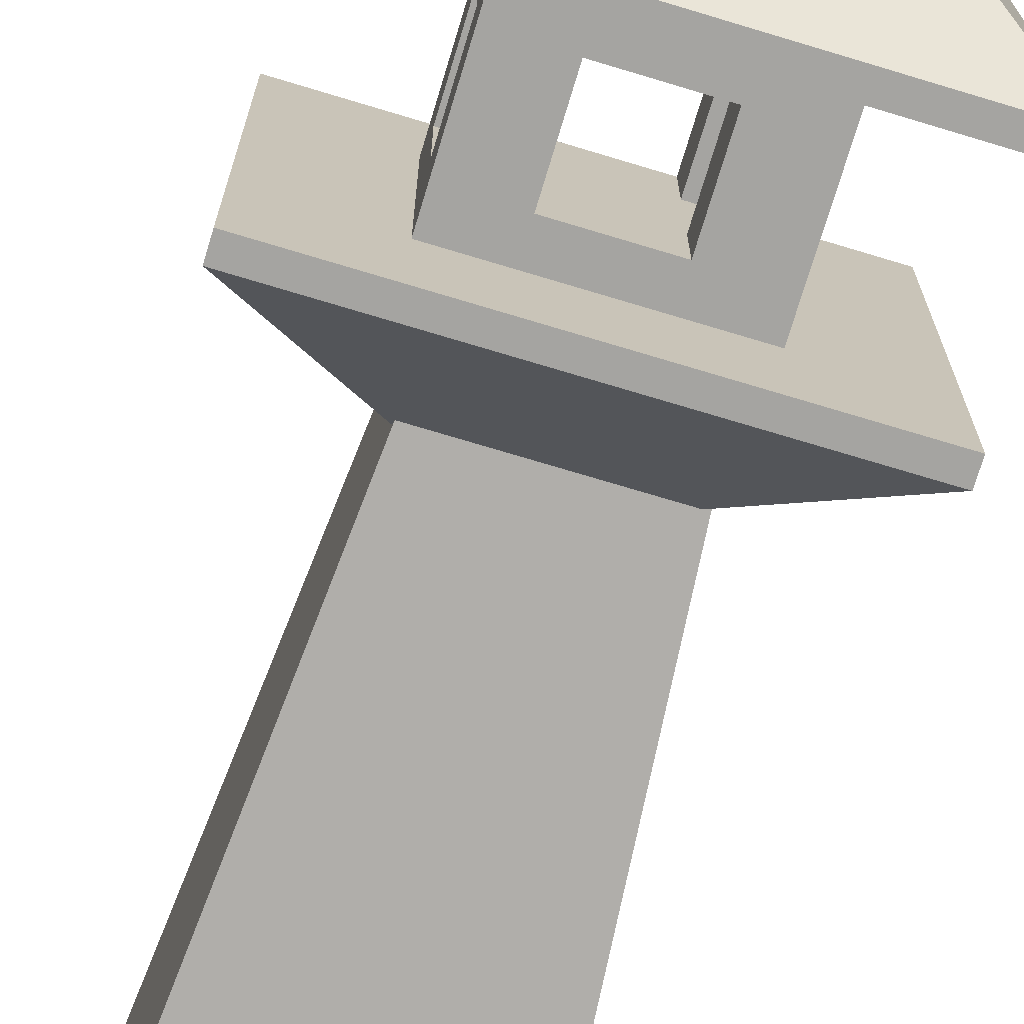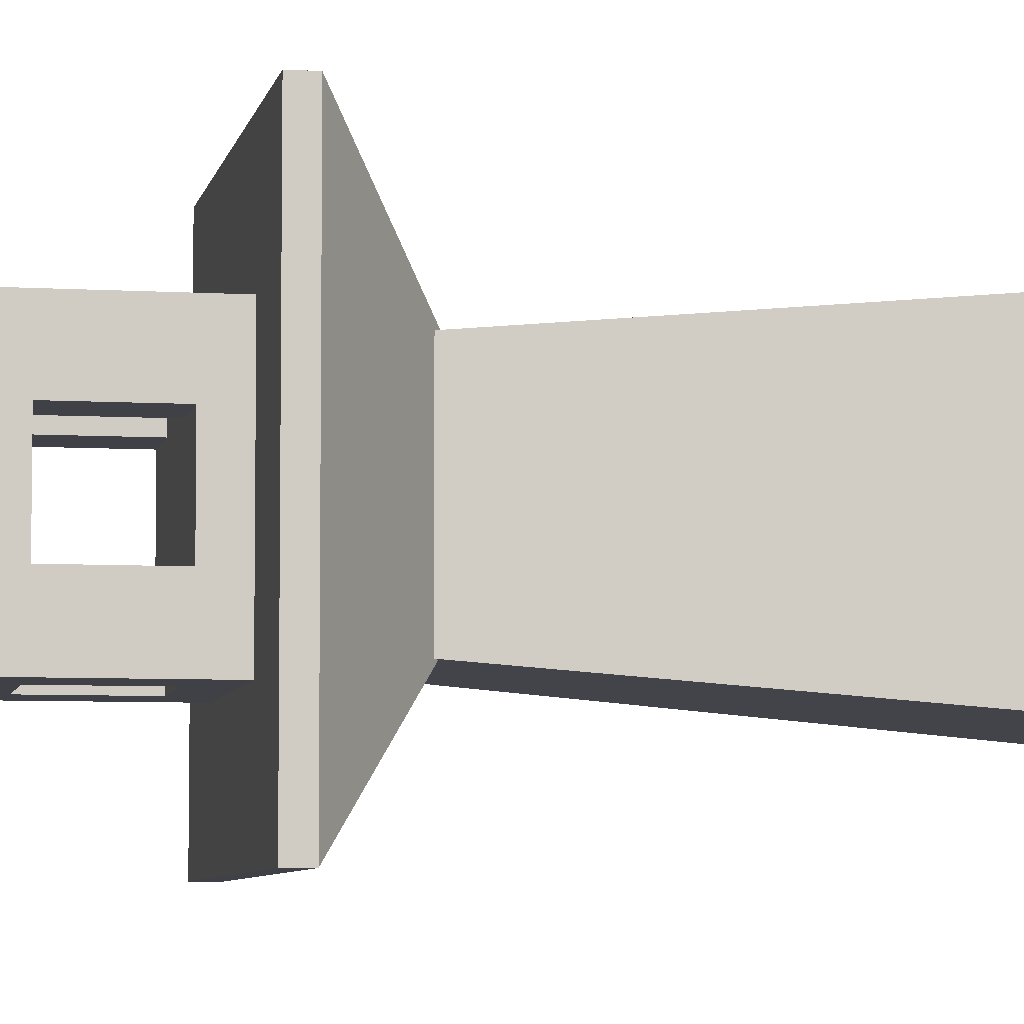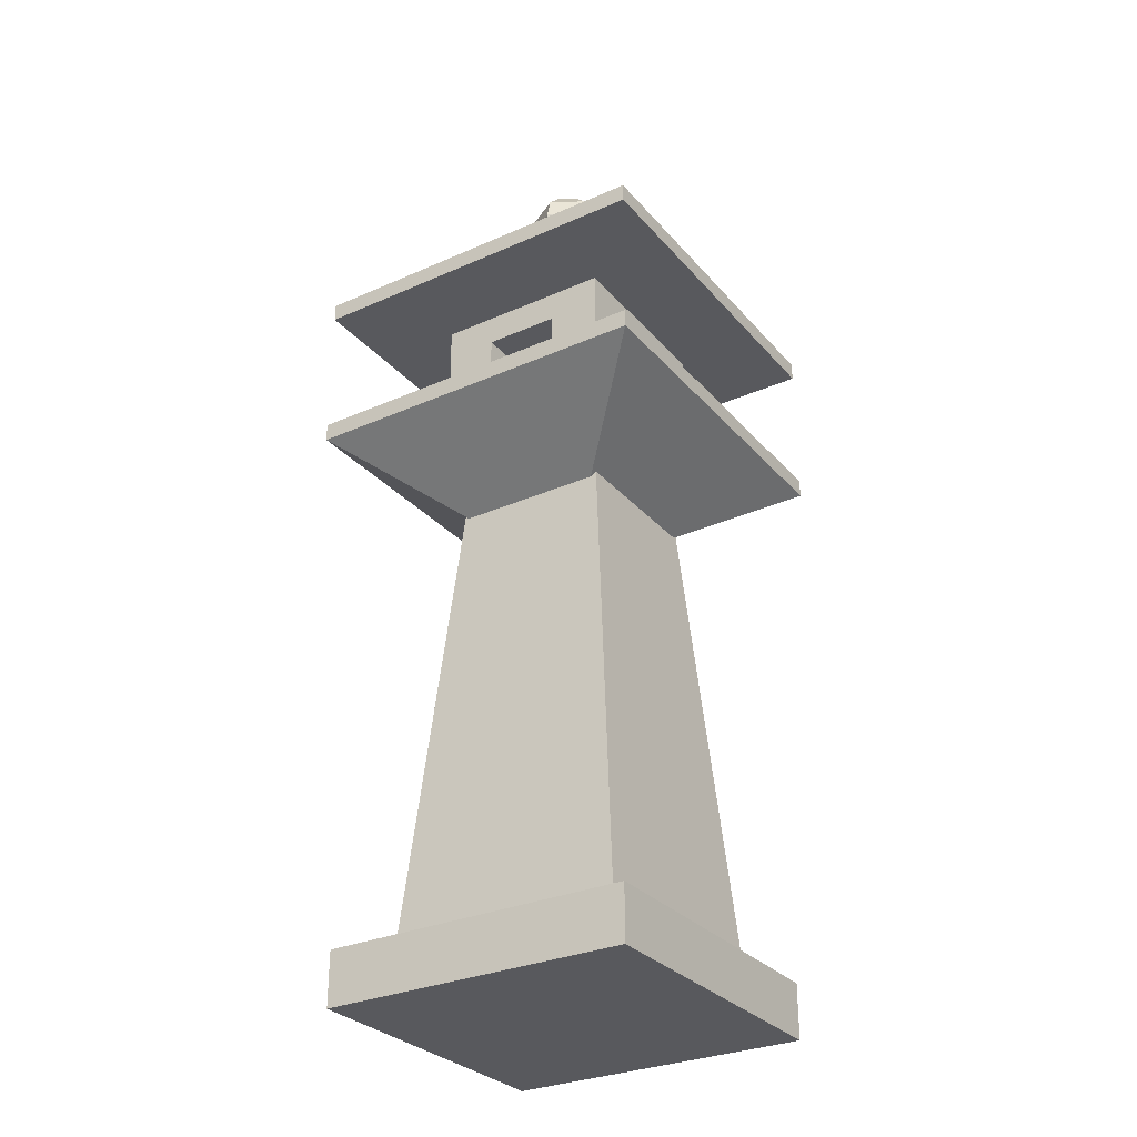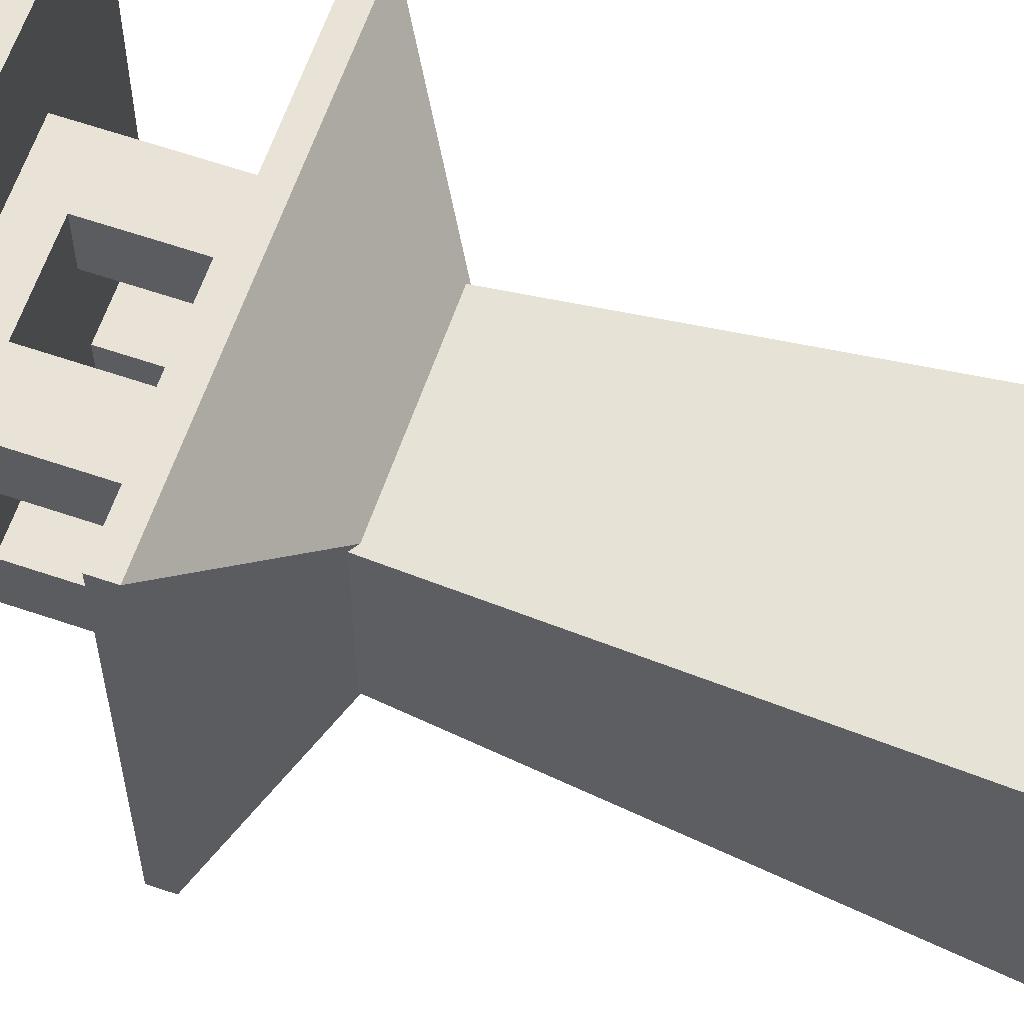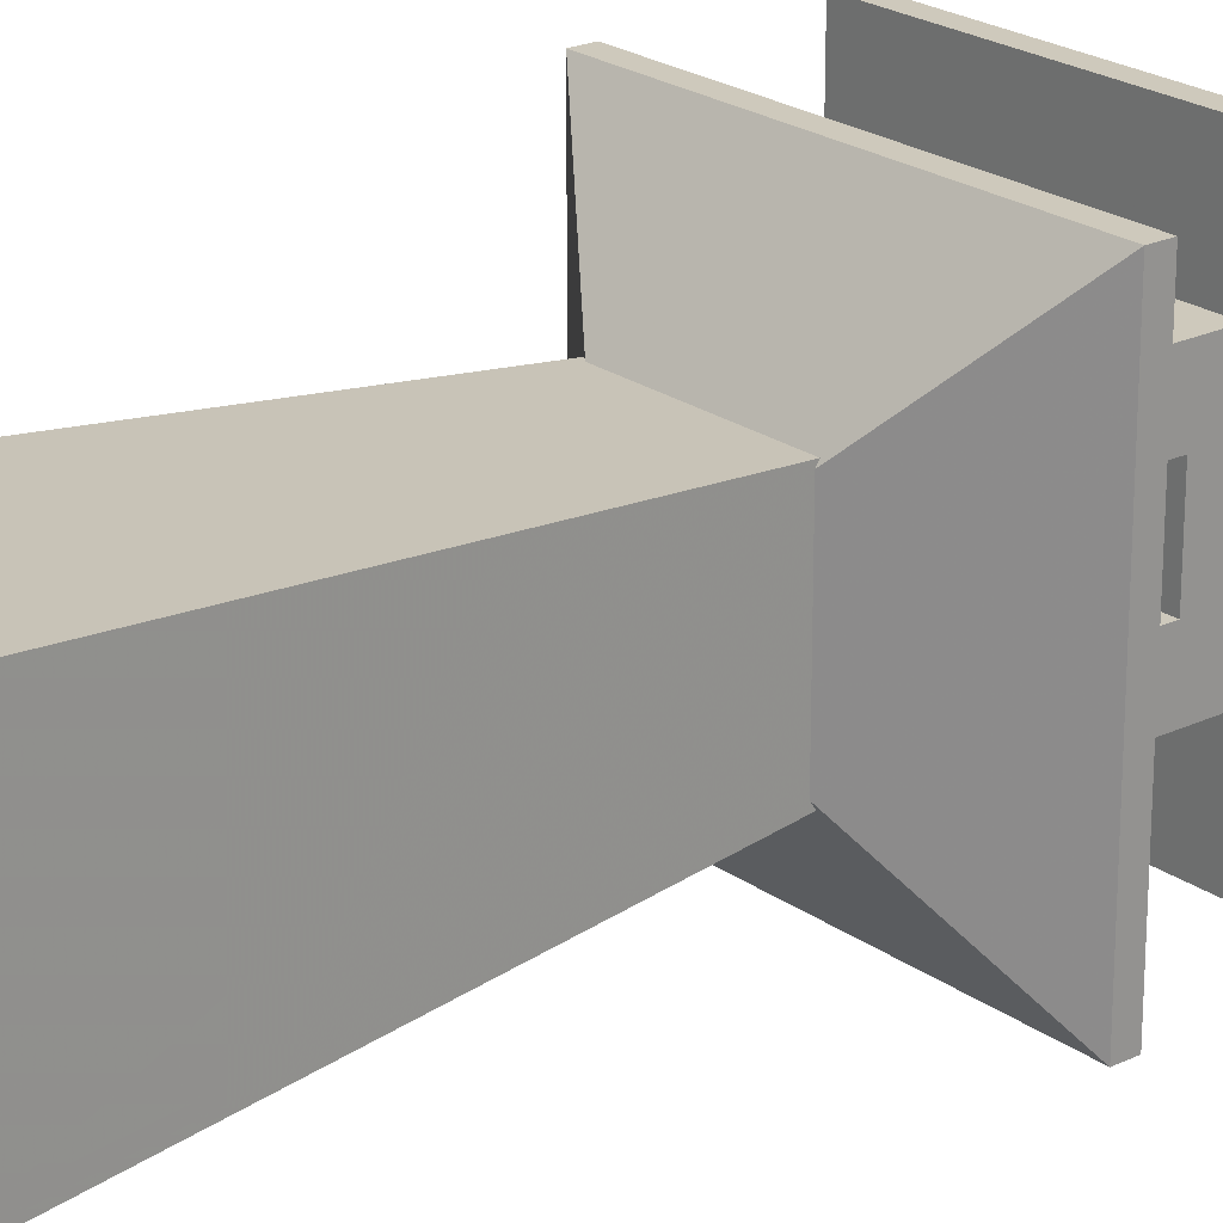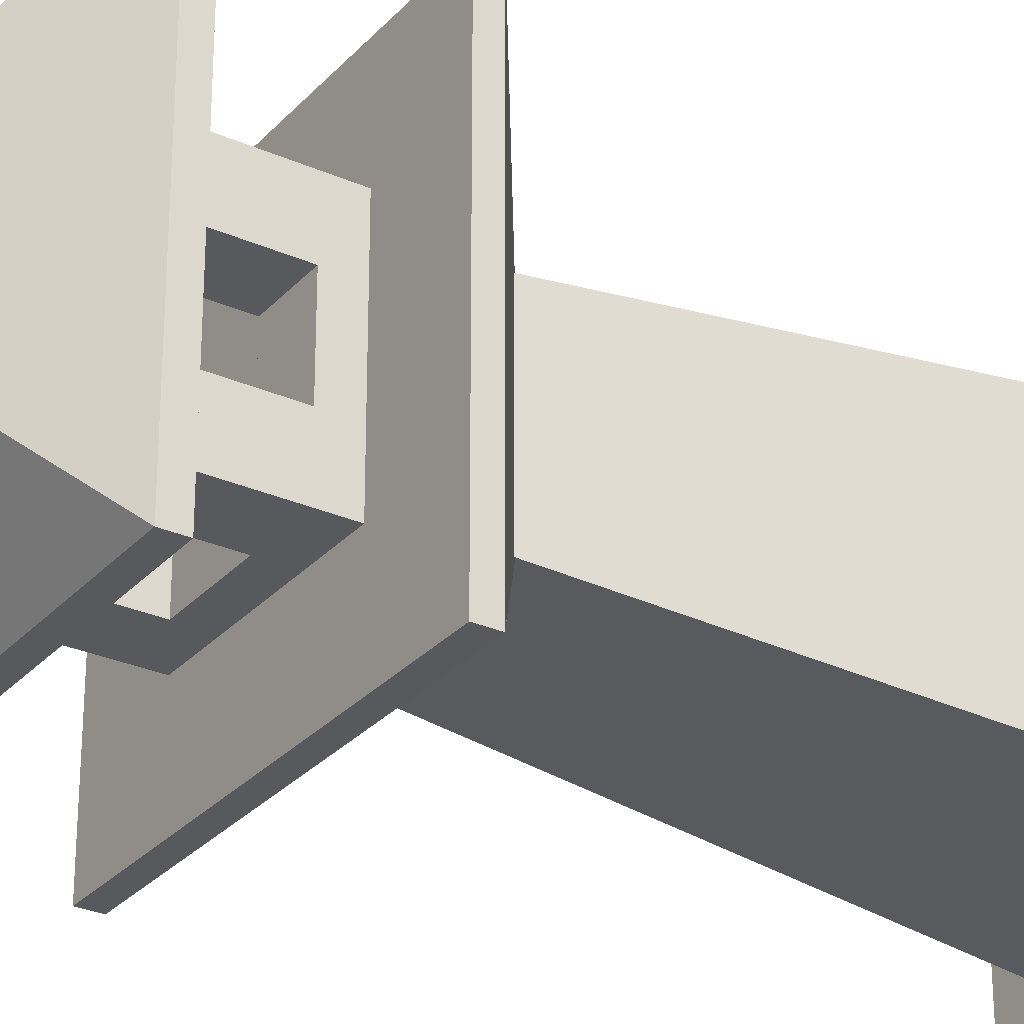
<metadata>
{"format":"obj","ext":"obj","renderer":"f3d","projection":"perspective","resolution":1024,"background":"white","views":[{"elev":-73.2,"azim":-16.8,"up":"+Y"},{"elev":-6.0,"azim":79.3,"up":"+Y"},{"elev":-30.1,"azim":-57.2,"up":"+Z"},{"elev":62.5,"azim":109.1,"up":"+Y"},{"elev":22.3,"azim":-129.3,"up":"+Y"},{"elev":-29.1,"azim":56.8,"up":"+Y"}]}
</metadata>
<code>
v 0.02397 0.0307 1.98
v 0.00119 -0.008763 1.992
v 0.04676 -0.008763 1.98
v -0.02159 0.0307 1.98
v -0.04438 -0.008763 1.98
v -0.02159 -0.04823 1.98
v 0.02397 -0.04823 1.98
v -0.08186 -0.1986 1.347
v -0.06006 -0.08851 1.347
v -0.08186 -0.08851 1.347
v -0.1887 -0.08851 1.347
v -0.08186 -0.08009 1.347
v 0.1911 0.07098 1.506
v -0.1887 0.07098 1.506
v -0.08186 0.07098 1.506
v -0.08186 0.03491 1.506
v -0.08186 -0.1986 1.506
v -0.07742 0.0314 1.506
v -0.06778 0.02379 1.506
v -0.02956 -0.006404 1.506
v 0.07763 0.1811 1.347
v 0.07763 -0.1986 1.347
v 0.07763 -0.08851 1.347
v -0.08186 -0.08851 1.506
v -0.1887 -0.08851 1.506
v -0.08186 -0.08851 1.506
v -0.009619 -0.02663 1.506
v 0.07763 0.07098 1.506
v 0.05138 -0.08851 1.506
v 0.07763 -0.08851 1.506
v 0.07763 -0.1986 1.506
v 0.07763 0.07098 1.347
v 0.1911 -0.08851 1.506
v -0.08186 0.1811 1.347
v -0.08186 0.07098 1.347
v -0.07742 0.0314 1.506
v -0.1887 -0.1986 1.288
v -0.1384 -0.1986 1.288
v -0.1887 0.1811 1.288
v -0.3747 0.3672 1.288
v -0.1887 0.1811 1.288
v 0.1911 0.1811 1.288
v 0.3771 0.3672 1.288
v 0.1911 0.1811 1.288
v 0.1911 -0.1986 1.288
v 0.3771 -0.3847 1.288
v 0.1911 -0.1986 1.288
v -0.1887 -0.1986 1.288
v -0.3747 -0.3847 1.288
v -0.1384 0.1811 1.288
v 0.1911 -0.1468 1.288
v 0.1911 0.1293 1.288
v 0.1911 0.07098 1.347
v 0.1911 -0.1986 1.571
v 0.1911 -0.1986 1.571
v 0.3771 -0.3847 1.571
v 0.1911 -0.1986 1.571
v 0.3771 0.3672 1.571
v -0.1887 0.1811 1.571
v -0.3747 0.3672 1.571
v -0.1887 0.1739 1.571
v 0.1911 0.1811 1.571
v 0.1911 0.1811 1.571
v -0.1887 -0.1986 1.571
v -0.1887 -0.1533 1.571
v -0.1887 -0.1986 1.571
v -0.3747 -0.3847 1.571
v -0.1887 0.1811 1.571
v -0.1447 0.1811 1.571
v 0.1911 0.1811 1.571
v 0.1911 0.1358 1.571
v 0.1444 0.1811 1.571
v 0.1837 0.1811 1.571
v 0.07763 0.1811 1.506
v 0.1444 -0.1986 1.571
v -0.1447 -0.1986 1.571
v -0.1887 0.1358 1.571
v 0.1911 -0.1533 1.571
v -0.04179 0.03421 1.845
v -0.03827 0.05959 1.856
v -0.02925 0.04397 1.838
v -0.3747 0.3672 1.609
v 0.04417 -0.05174 1.845
v 0.04065 -0.07712 1.856
v 0.03163 -0.06149 1.838
v 0.3771 -0.3847 1.609
v 0.04417 0.03421 1.845
v 0.03163 0.04397 1.838
v 0.04065 0.05959 1.856
v -0.04179 -0.05174 1.845
v -0.02925 -0.06149 1.838
v -0.03827 -0.07712 1.856
v -0.05632 -0.008763 1.834
v 0.0587 -0.008763 1.834
v -0.1519 0.1534 1.099
v -0.1524 0.1448 1.093
v -0.3747 0.3672 1.251
v 0.1759 0.1527 1.108
v 0.1634 0.1534 1.099
v 0.3771 0.3672 1.251
v -0.1524 -0.1624 1.093
v -0.2315 -0.2547 0.1152
v -0.1517 -0.1748 1.102
v -0.3747 -0.3847 1.251
v 0.1673 -0.1748 1.102
v 0.2562 -0.2547 0.1152
v 0.1759 -0.1744 1.108
v 0.3771 -0.3847 1.251
v -0.2315 0.2331 0.1152
v 0.324 0.314 0.001259
v 0.324 -0.3315 0.001259
v -0.3216 -0.3315 0.001259
v -0.3216 0.314 0.001259
v 0.324 0.314 0.1152
v 0.324 -0.3315 0.1152
v -0.3216 -0.3315 0.1152
v -0.3216 0.314 0.1152
v 0.2562 0.2331 0.1152
v 0.08012 -0.008763 1.856
v 0.04676 0.07017 1.901
v 0.09233 -0.008763 1.901
v 0.04065 0.05959 1.947
v 0.08012 -0.008763 1.947
v -0.03827 0.05959 1.947
v -0.04438 0.07017 1.901
v -0.07774 -0.008763 1.856
v -0.08995 -0.008763 1.901
v -0.07774 -0.008763 1.947
v -0.03827 -0.07712 1.947
v -0.04438 -0.08769 1.901
v 0.04676 -0.08769 1.901
v 0.04065 -0.07712 1.947
v -0.08186 0.1811 1.506
v 0.1911 -0.08851 1.347
v -0.1887 0.07098 1.347
v 0.1377 0.1811 1.288
v 0.1377 -0.1986 1.288
v -0.1887 0.1293 1.288
v -0.1887 -0.1468 1.288
v 0.3771 0.3672 1.609
v -0.3747 -0.3847 1.609
v 0.1837 -0.1986 1.571
f 1 2 3
f 2 1 4
f 5 2 4
f 6 2 5
f 7 2 6
f 3 2 7
f 8 9 10
f 10 9 11
f 11 9 12
f 13 14 15
f 14 13 16
f 17 18 19
f 17 19 20
f 21 22 23
f 24 25 26
f 26 25 27
f 28 13 15
f 29 30 31
f 21 23 32
f 31 27 29
f 29 33 30
f 19 13 20
f 20 13 27
f 18 13 19
f 34 35 12
f 16 13 36
f 13 18 36
f 19 25 18
f 25 36 18
f 37 38 8
f 39 40 41
f 42 43 44
f 45 46 47
f 37 48 49
f 50 39 34
f 46 51 47
f 43 42 52
f 52 42 53
f 18 17 36
f 17 16 36
f 48 37 25
f 54 45 55
f 54 55 56
f 57 55 58
f 59 39 41
f 60 59 61
f 62 63 58
f 64 65 25
f 66 67 64
f 39 68 69
f 39 59 68
f 59 60 68
f 42 70 71
f 42 62 70
f 62 58 70
f 72 69 73
f 74 72 21
f 22 75 31
f 76 66 17
f 67 66 76
f 77 61 14
f 57 78 58
f 60 61 65
f 61 77 65
f 79 80 81
f 79 81 82
f 83 84 85
f 85 86 83
f 87 88 89
f 82 81 88
f 90 91 92
f 86 85 91
f 93 79 82
f 94 83 86
f 95 96 97
f 98 99 100
f 101 102 103
f 103 104 101
f 105 106 107
f 107 108 105
f 101 96 102
f 95 99 109
f 100 99 95
f 100 95 97
f 96 101 104
f 96 104 97
f 103 105 108
f 103 108 104
f 106 105 102
f 105 103 102
f 98 100 108
f 98 108 107
f 98 107 106
f 98 106 118
f 99 98 118
f 99 118 109
f 96 95 109
f 96 109 102
f 83 94 119
f 83 119 84
f 79 93 126
f 79 126 80
f 91 90 141
f 91 141 86
f 91 85 84
f 91 84 92
f 141 90 93
f 141 93 82
f 93 90 126
f 90 92 126
f 88 81 80
f 88 80 89
f 87 140 88
f 140 82 88
f 94 86 140
f 94 140 87
f 87 89 119
f 87 119 94
f 71 78 33
f 71 33 13
f 65 77 25
f 77 14 25
f 31 75 76
f 31 76 17
f 67 76 142
f 76 75 142
f 69 72 74
f 69 74 133
f 71 70 58
f 71 58 78
f 60 73 69
f 60 69 68
f 65 64 67
f 65 67 60
f 57 58 56
f 57 56 55
f 57 47 78
f 47 33 78
f 55 45 47
f 55 47 57
f 41 138 61
f 41 61 59
f 61 138 14
f 138 135 14
f 66 64 37
f 64 25 37
f 66 37 17
f 37 8 17
f 142 54 56
f 142 56 67
f 142 75 137
f 75 22 137
f 142 137 45
f 142 45 54
f 73 60 58
f 73 58 63
f 73 136 72
f 136 21 72
f 63 62 42
f 63 42 44
f 73 63 44
f 73 44 136
f 140 86 56
f 140 56 58
f 86 141 67
f 86 67 56
f 141 82 60
f 141 60 67
f 82 140 58
f 82 58 60
f 139 48 25
f 139 25 11
f 39 50 40
f 50 136 40
f 138 139 11
f 138 11 135
f 139 138 49
f 139 49 48
f 8 38 22
f 38 137 22
f 51 52 53
f 51 53 134
f 43 52 46
f 52 51 46
f 136 50 21
f 50 34 21
f 137 49 46
f 137 46 45
f 42 71 53
f 71 13 53
f 138 41 40
f 138 40 49
f 38 37 49
f 38 49 137
f 43 40 136
f 43 136 44
f 39 69 34
f 69 133 34
f 51 134 33
f 51 33 47
f 33 134 30
f 134 23 30
f 31 30 23
f 31 23 22
f 15 35 34
f 15 34 133
f 35 135 12
f 135 11 12
f 135 35 14
f 35 15 14
f 53 13 28
f 53 28 32
f 27 13 33
f 27 33 29
f 134 53 32
f 134 32 23
f 21 32 28
f 21 28 74
f 24 10 11
f 24 11 25
f 74 28 15
f 74 15 133
f 8 10 17
f 10 24 17
f 25 19 27
f 19 20 27
f 36 25 14
f 36 14 16
f 17 20 27
f 17 27 31
f 34 12 9
f 34 9 21
f 8 22 9
f 22 21 9
f 97 104 49
f 97 49 40
f 104 108 46
f 104 46 49
f 108 100 43
f 108 43 46
f 100 97 40
f 100 40 43
f 84 119 121
f 84 121 131
f 131 121 123
f 131 123 132
f 132 123 3
f 132 3 7
f 129 132 7
f 129 7 6
f 130 131 132
f 130 132 129
f 92 84 131
f 92 131 130
f 126 92 130
f 126 130 127
f 127 130 129
f 127 129 128
f 128 129 6
f 128 6 5
f 124 128 5
f 124 5 4
f 125 127 128
f 125 128 124
f 80 126 127
f 80 127 125
f 89 80 125
f 89 125 120
f 120 125 124
f 120 124 122
f 4 1 122
f 4 122 124
f 1 3 123
f 1 123 122
f 121 120 122
f 121 122 123
f 119 89 120
f 119 120 121
f 116 102 109
f 116 109 117
f 114 118 115
f 118 106 115
f 109 118 114
f 109 114 117
f 106 102 115
f 102 116 115
f 114 110 117
f 110 113 117
f 112 116 117
f 112 117 113
f 111 115 112
f 115 116 112
f 110 114 111
f 114 115 111
f 110 111 112
f 110 112 113

</code>
